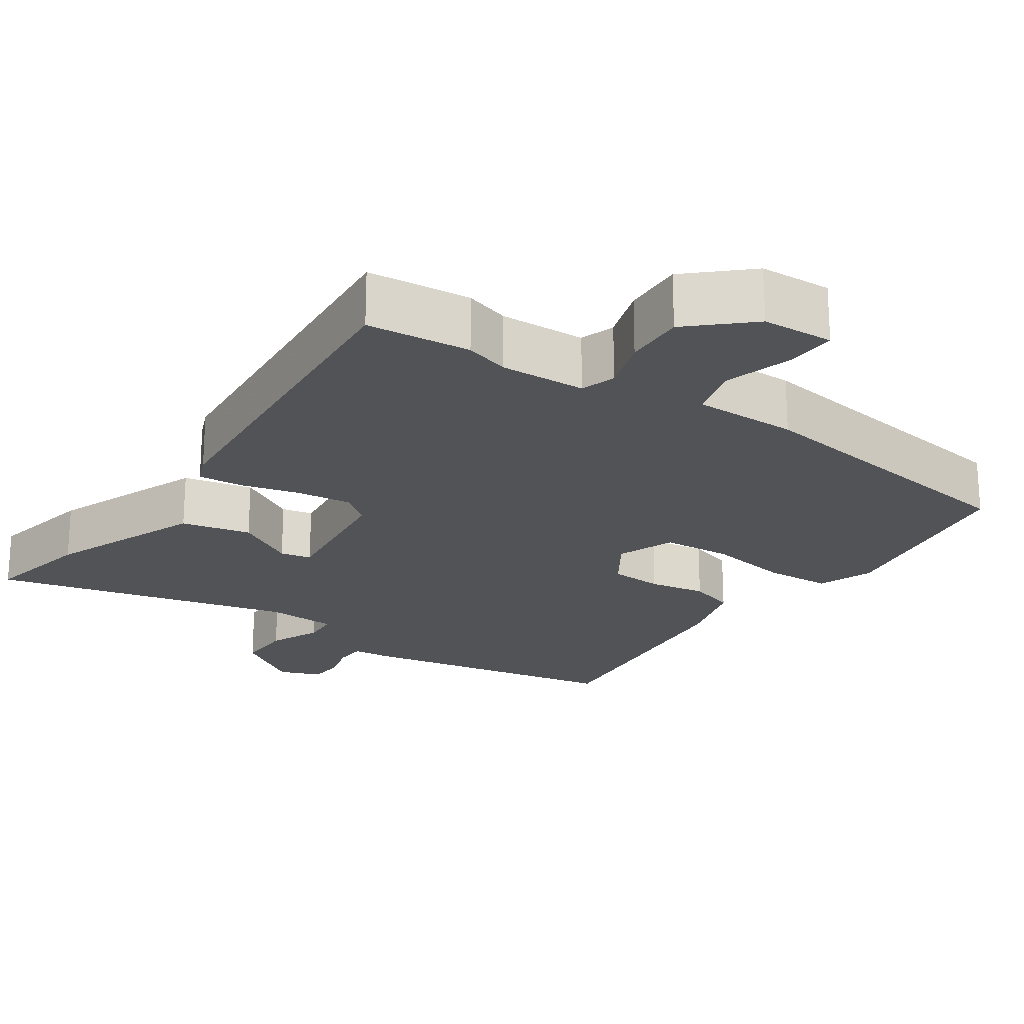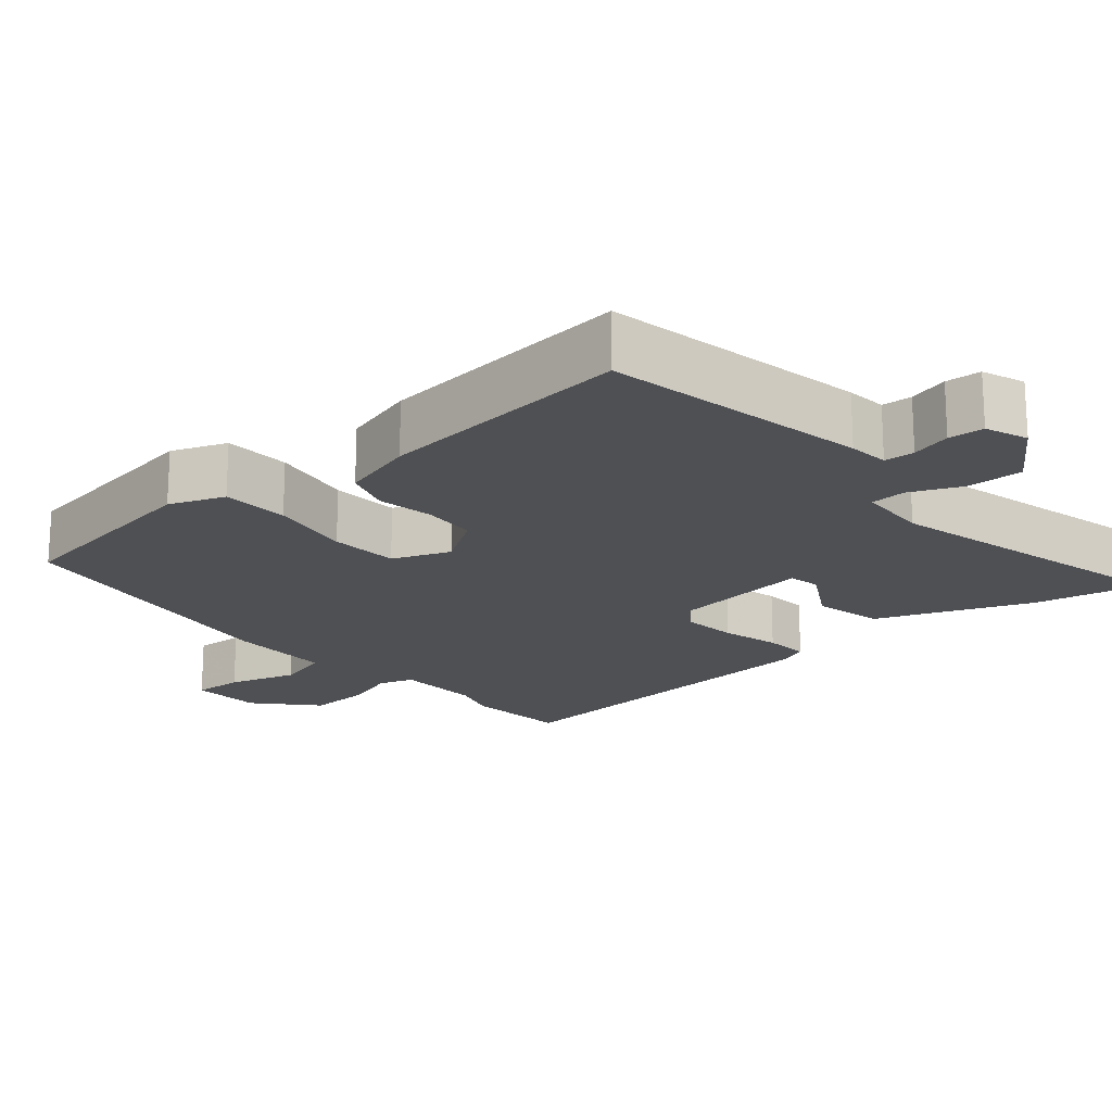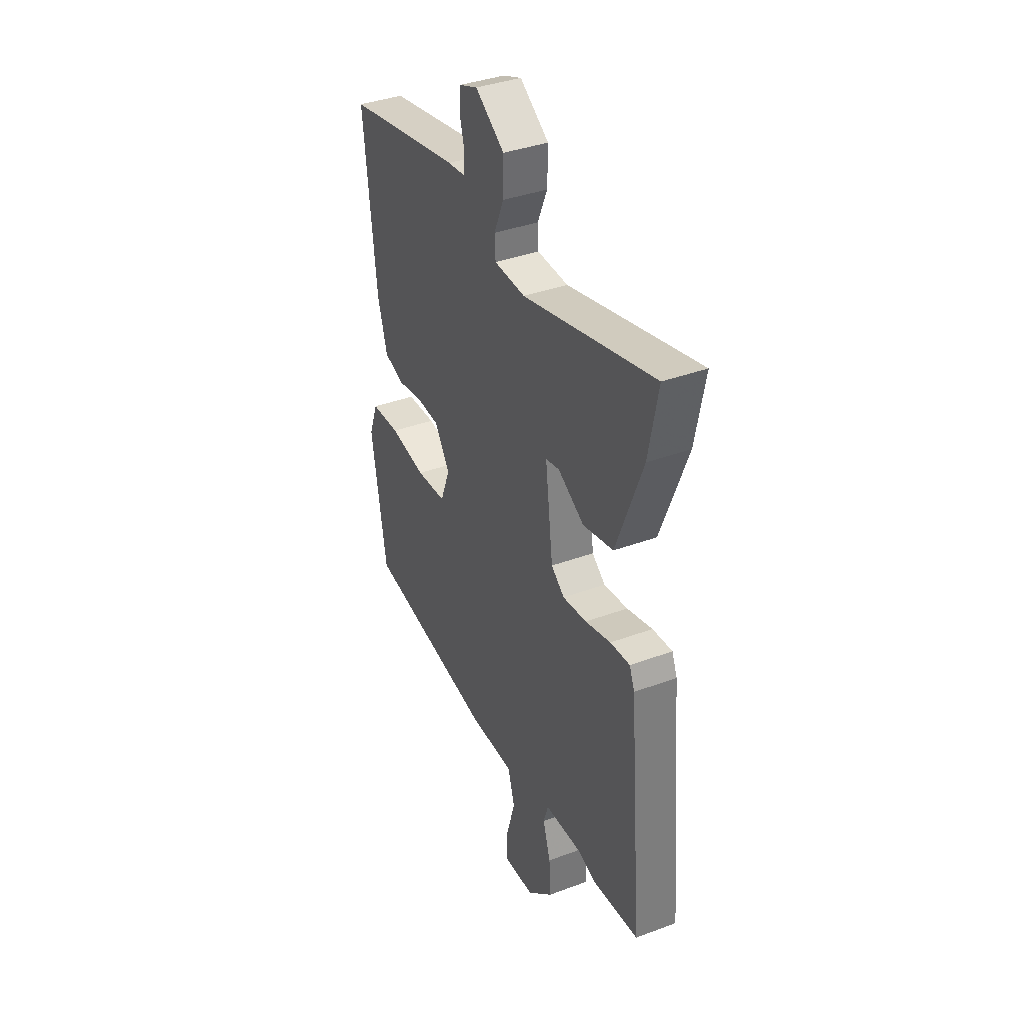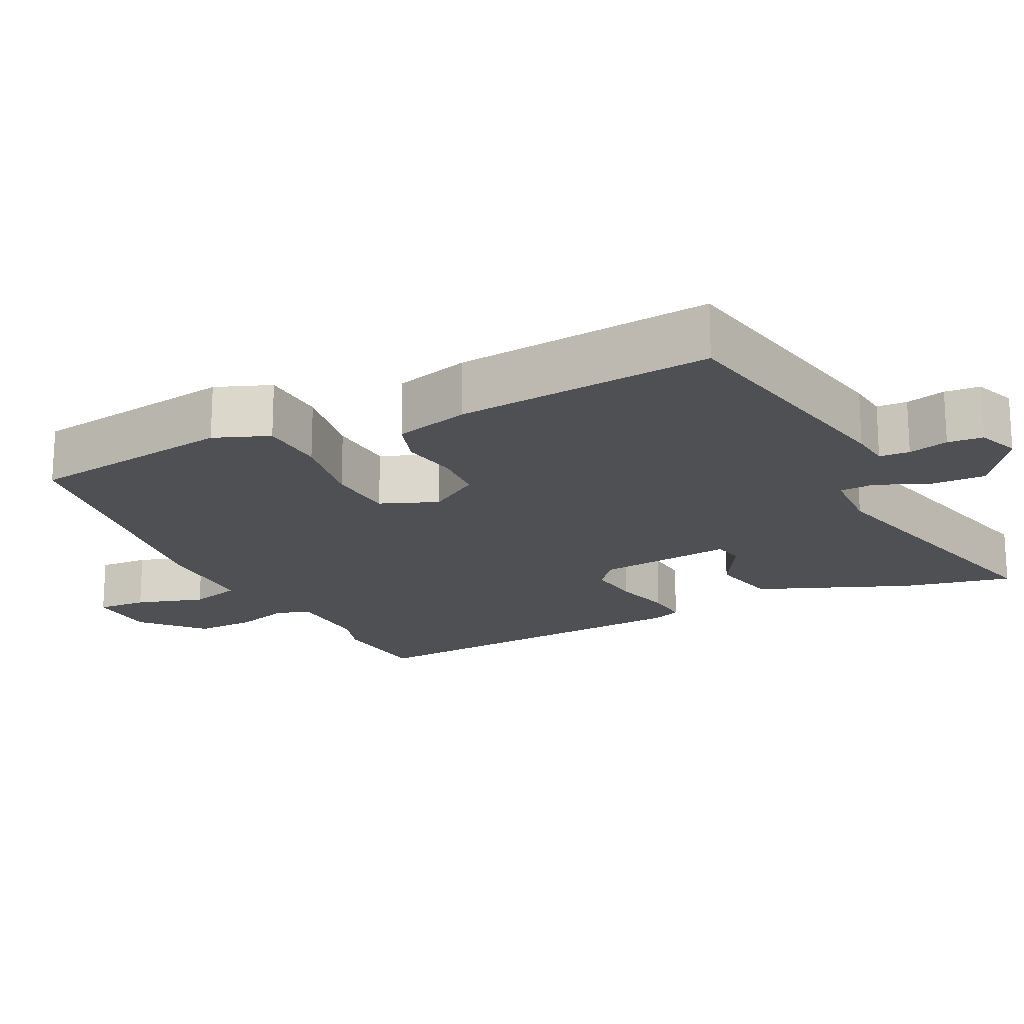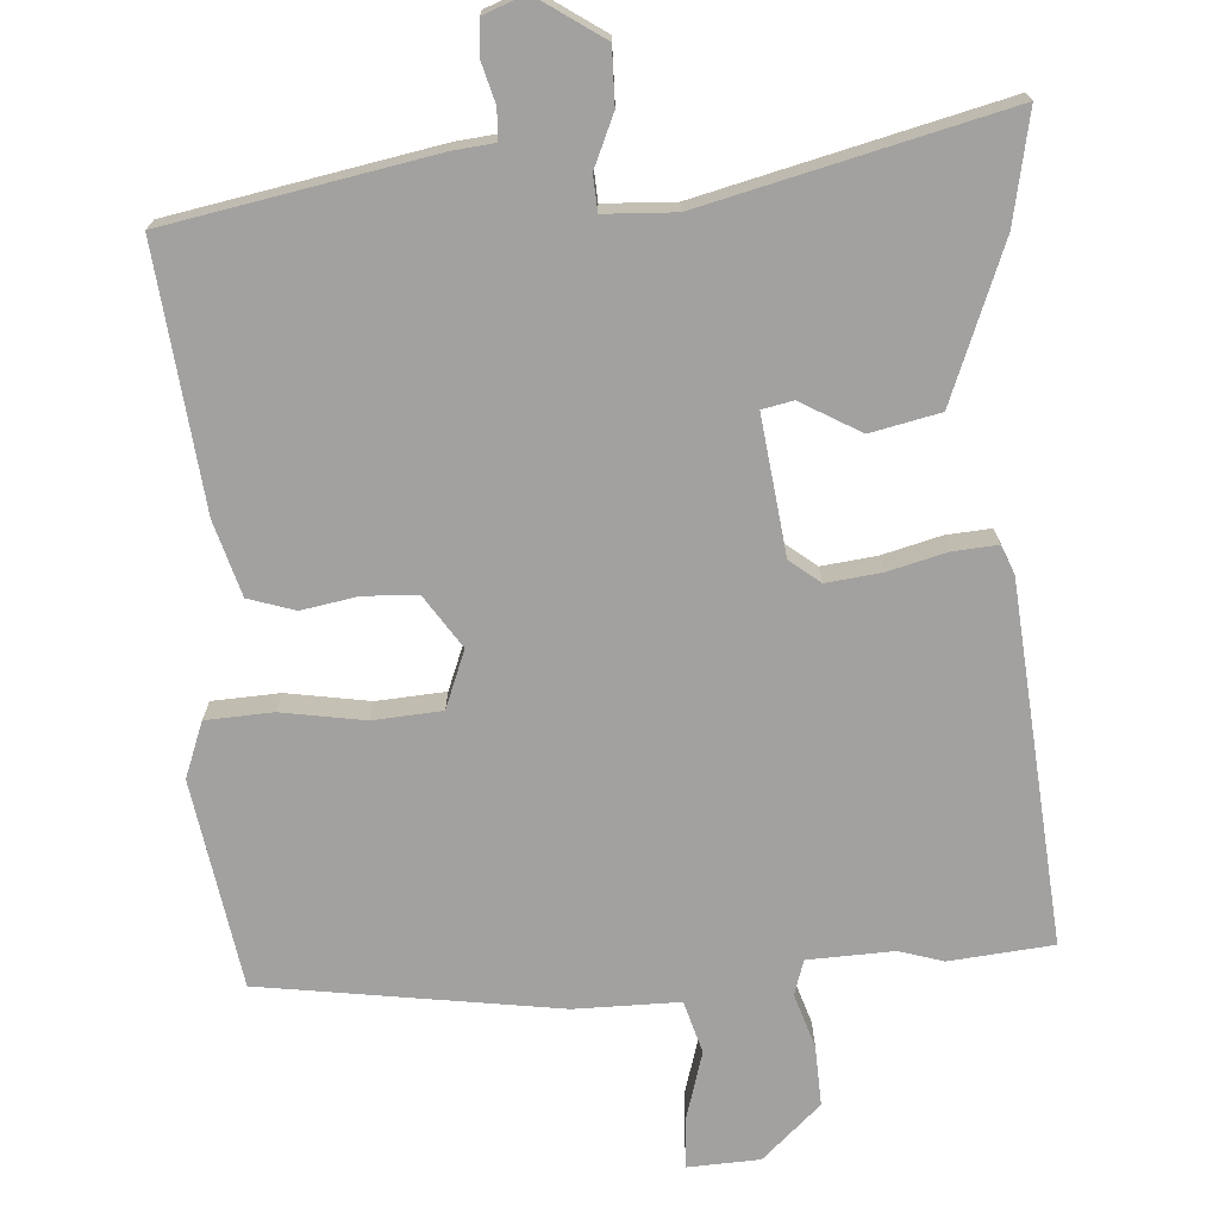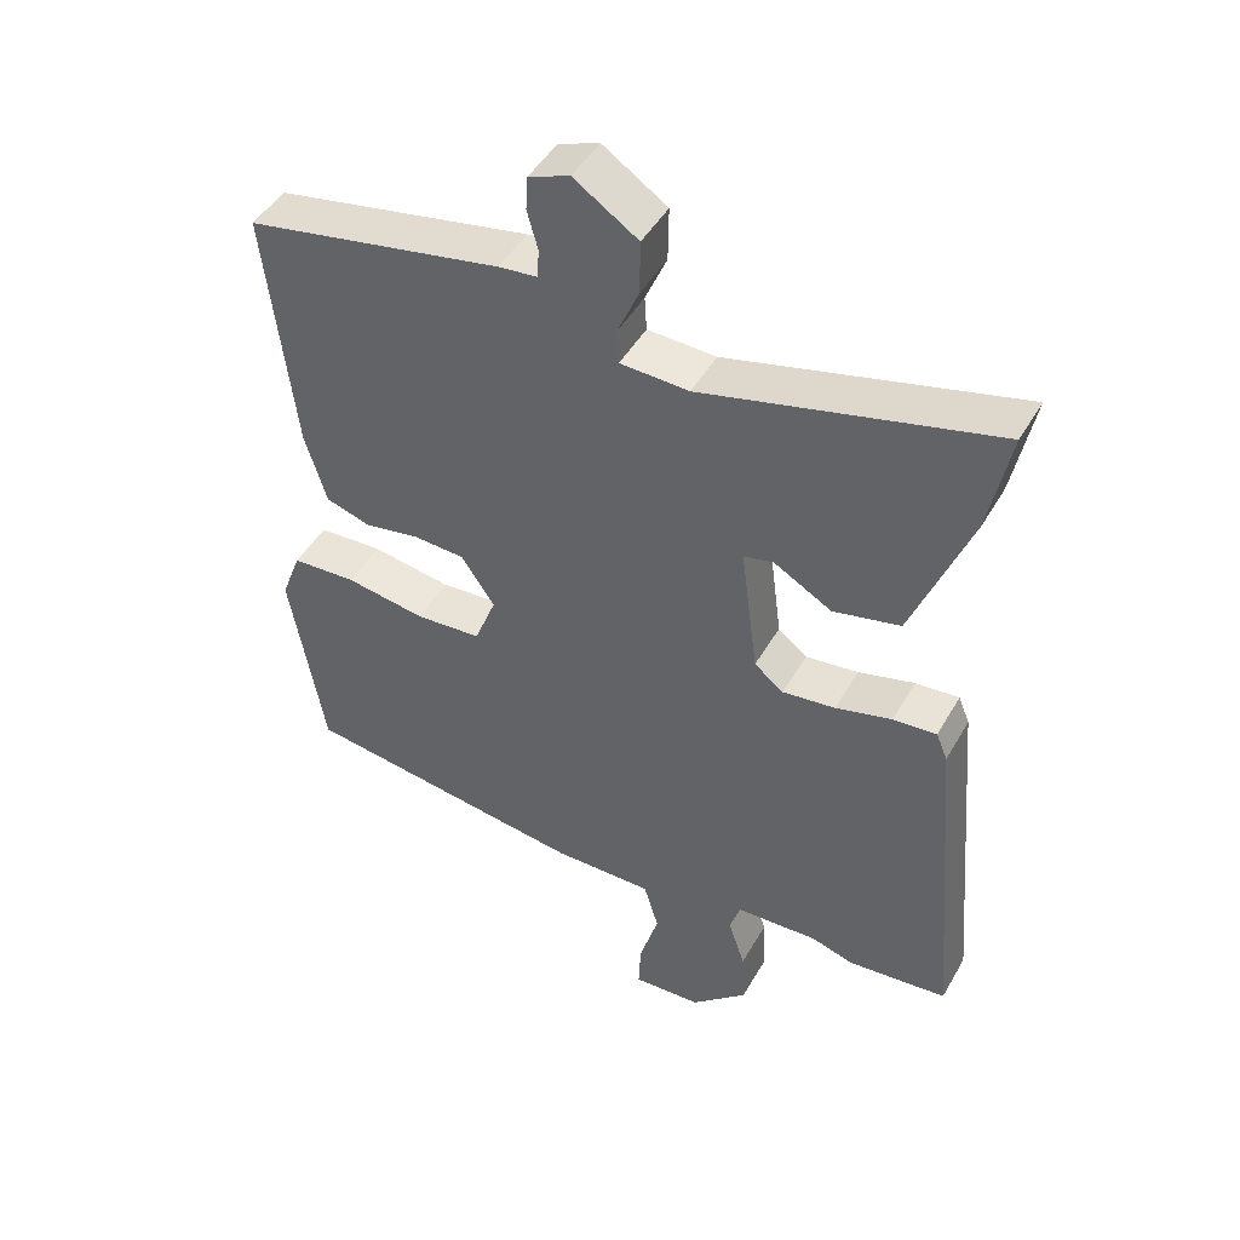
<metadata>
{"format":"obj","ext":"obj","renderer":"f3d","projection":"perspective","resolution":1024,"background":"white","views":[{"elev":-21.8,"azim":145.3,"up":"+Y"},{"elev":-19.1,"azim":-49.9,"up":"+Y"},{"elev":37.8,"azim":64.7,"up":"+Z"},{"elev":-18.6,"azim":-64.3,"up":"+Y"},{"elev":-72.2,"azim":3.6,"up":"+Y"},{"elev":46.8,"azim":28.5,"up":"+Z"}]}
</metadata>
<code>
v -0.492 0.07 0.469
v -0.134 0.07 0.538
v -0.079 0.07 0.544
v -0.077 0.07 0.585
v -0.092 0.07 0.639
v -0.089 0.07 0.687
v -0.032 0.07 0.709
v 0.058 0.07 0.649
v 0.057 0.07 0.573
v 0.027 0.07 0.503
v 0.03 0.07 0.455
v 0.126 0.07 0.451
v 0.532 0.07 0.553
v 0.503 0.07 0.405
v 0.422 0.07 0.196
v 0.328 0.07 0.175
v 0.247 0.07 0.221
v 0.205 0.07 0.212
v 0.229 0.07 0.026
v 0.27 0.07 -0.006
v 0.344 0.07 0.003
v 0.423 0.07 0.024
v 0.484 0.07 0.029
v 0.5 0.07 -0.01
v 0.543 0.07 -0.496
v 0.403 0.07 -0.51
v 0.343 0.07 -0.492
v 0.227 0.07 -0.497
v 0.212 0.07 -0.544
v 0.236 0.07 -0.617
v 0.24 0.07 -0.699
v 0.161 0.07 -0.772
v 0.064 0.07 -0.777
v 0.067 0.07 -0.709
v 0.094 0.07 -0.616
v 0.073 0.07 -0.545
v -0.068 0.07 -0.546
v -0.471 0.07 -0.489
v -0.518 0.07 -0.208
v -0.49 0.07 -0.133
v -0.399 0.07 -0.128
v -0.287 0.07 -0.146
v -0.194 0.07 -0.139
v -0.164 0.07 -0.061
v -0.211 0.07 0.009
v -0.283 0.07 0.013
v -0.36 0.07 -0.001
v -0.423 0.07 0.019
v -0.453 0.07 0.12
v -0.492 0 0.469
v -0.134 0 0.538
v -0.079 0 0.544
v -0.077 0 0.585
v -0.092 0 0.639
v -0.089 0 0.687
v -0.032 0 0.709
v 0.058 0 0.649
v 0.057 0 0.573
v 0.027 0 0.503
v 0.03 0 0.455
v 0.126 0 0.451
v 0.532 0 0.553
v 0.503 0 0.405
v 0.422 0 0.196
v 0.328 0 0.175
v 0.247 0 0.221
v 0.205 0 0.212
v 0.229 0 0.026
v 0.27 0 -0.006
v 0.344 0 0.003
v 0.423 0 0.024
v 0.484 0 0.029
v 0.5 0 -0.01
v 0.543 0 -0.496
v 0.403 0 -0.51
v 0.343 0 -0.492
v 0.227 0 -0.497
v 0.212 0 -0.544
v 0.236 0 -0.617
v 0.24 0 -0.699
v 0.161 0 -0.772
v 0.064 0 -0.777
v 0.067 0 -0.709
v 0.094 0 -0.616
v 0.073 0 -0.545
v -0.068 0 -0.546
v -0.471 0 -0.489
v -0.518 0 -0.208
v -0.49 0 -0.133
v -0.399 0 -0.128
v -0.287 0 -0.146
v -0.194 0 -0.139
v -0.164 0 -0.061
v -0.211 0 0.009
v -0.283 0 0.013
v -0.36 0 -0.001
v -0.423 0 0.019
v -0.453 0 0.12
f 46 47 48 49
f 45 46 49 1
f 44 45 1 2
f 39 40 41 42
f 39 42 43
f 36 37 38 39
f 36 39 43
f 32 33 34 35
f 32 35 36
f 29 30 31 32
f 29 32 36
f 28 29 36 43
f 24 25 26 27
f 21 22 23 24
f 20 21 24 27
f 19 20 27 28
f 14 15 16 17
f 12 13 14 17
f 11 12 17 18
f 7 8 9 10
f 7 10 11
f 4 5 6 7
f 3 4 7 11
f 44 2 3 11
f 19 28 43 44
f 11 18 19 44
f 98 97 96 95
f 50 98 95 94
f 51 50 94 93
f 91 90 89 88
f 92 91 88
f 88 87 86 85
f 92 88 85
f 84 83 82 81
f 85 84 81
f 81 80 79 78
f 85 81 78
f 92 85 78 77
f 76 75 74 73
f 73 72 71 70
f 76 73 70 69
f 77 76 69 68
f 66 65 64 63
f 66 63 62 61
f 67 66 61 60
f 59 58 57 56
f 60 59 56
f 56 55 54 53
f 60 56 53 52
f 60 52 51 93
f 93 92 77 68
f 93 68 67 60
f 1 50 51 2
f 2 51 52 3
f 3 52 53 4
f 4 53 54 5
f 5 54 55 6
f 6 55 56 7
f 7 56 57 8
f 8 57 58 9
f 9 58 59 10
f 10 59 60 11
f 11 60 61 12
f 12 61 62 13
f 13 62 63 14
f 14 63 64 15
f 15 64 65 16
f 16 65 66 17
f 17 66 67 18
f 18 67 68 19
f 19 68 69 20
f 20 69 70 21
f 21 70 71 22
f 22 71 72 23
f 23 72 73 24
f 24 73 74 25
f 25 74 75 26
f 26 75 76 27
f 27 76 77 28
f 28 77 78 29
f 29 78 79 30
f 30 79 80 31
f 31 80 81 32
f 32 81 82 33
f 33 82 83 34
f 34 83 84 35
f 35 84 85 36
f 36 85 86 37
f 37 86 87 38
f 38 87 88 39
f 39 88 89 40
f 40 89 90 41
f 41 90 91 42
f 42 91 92 43
f 43 92 93 44
f 44 93 94 45
f 45 94 95 46
f 46 95 96 47
f 47 96 97 48
f 48 97 98 49
f 49 98 50 1

</code>
